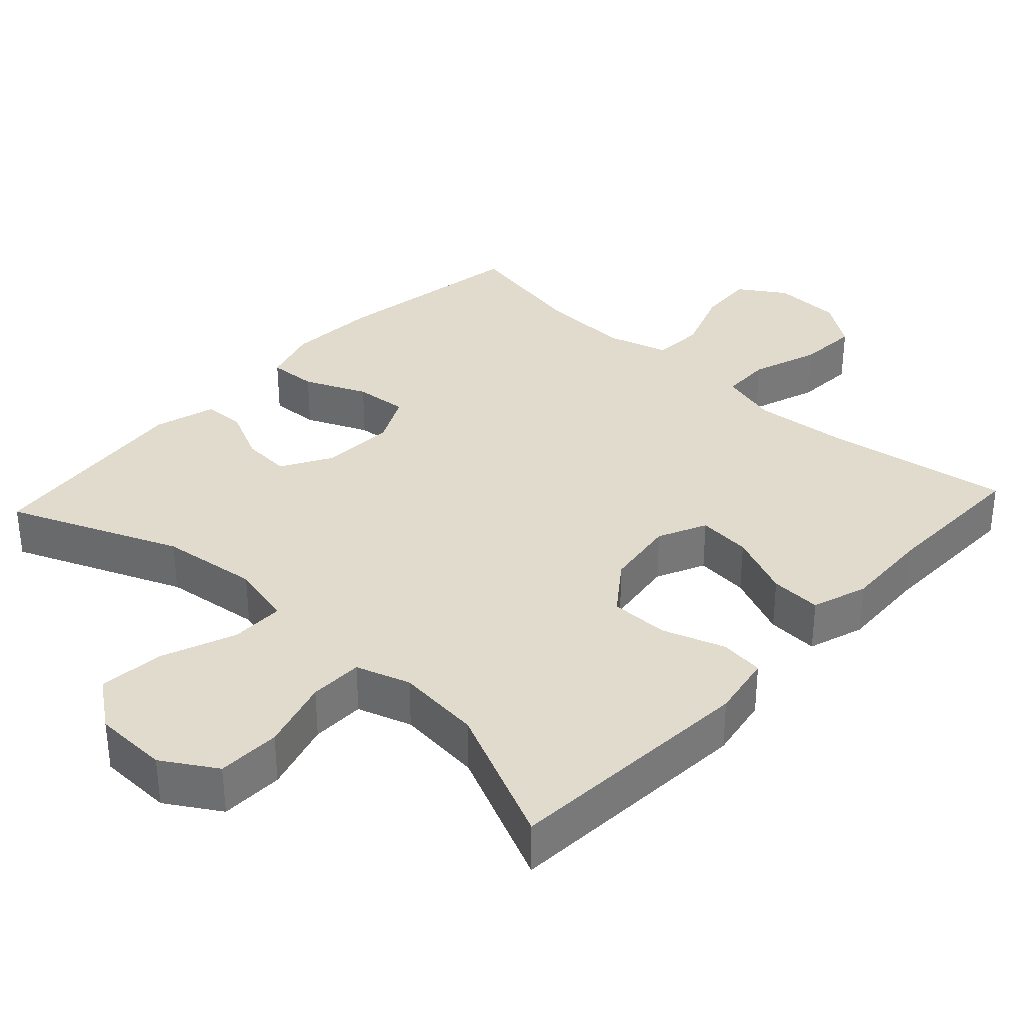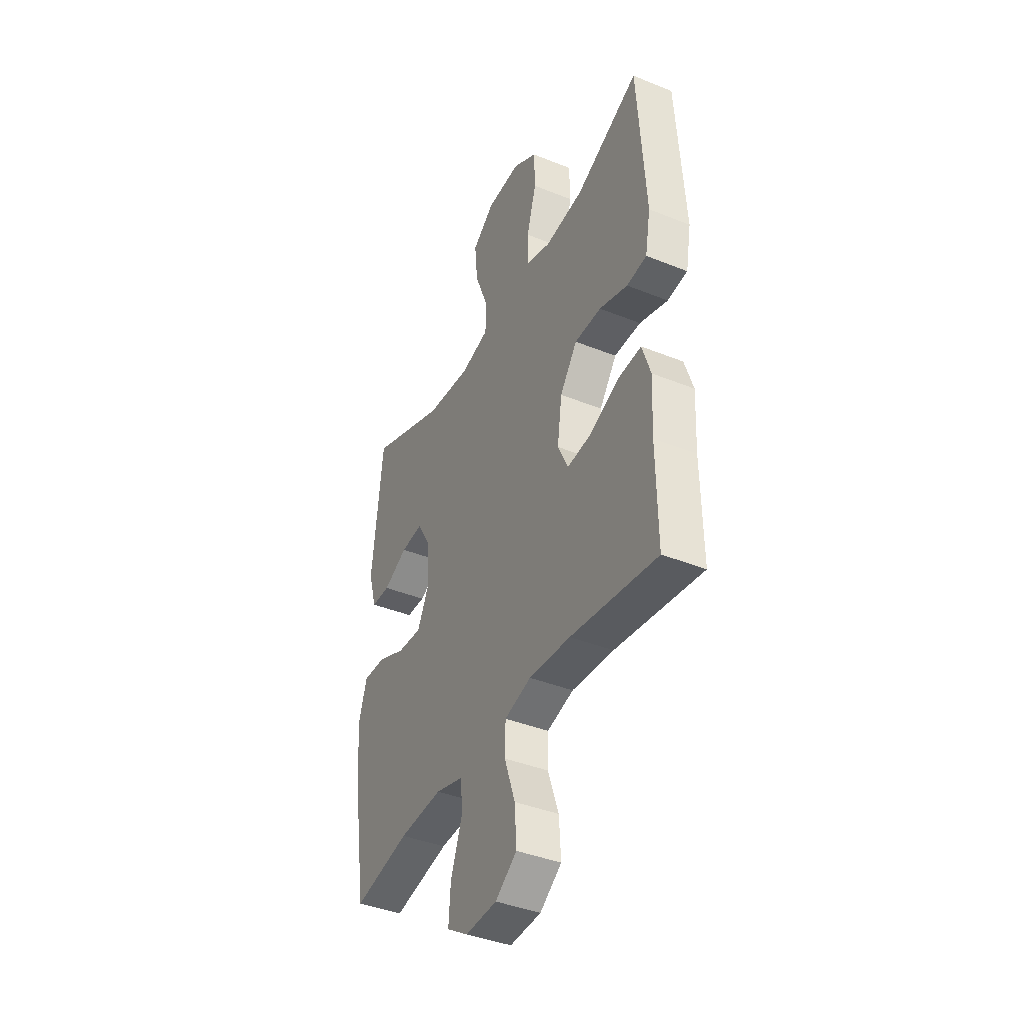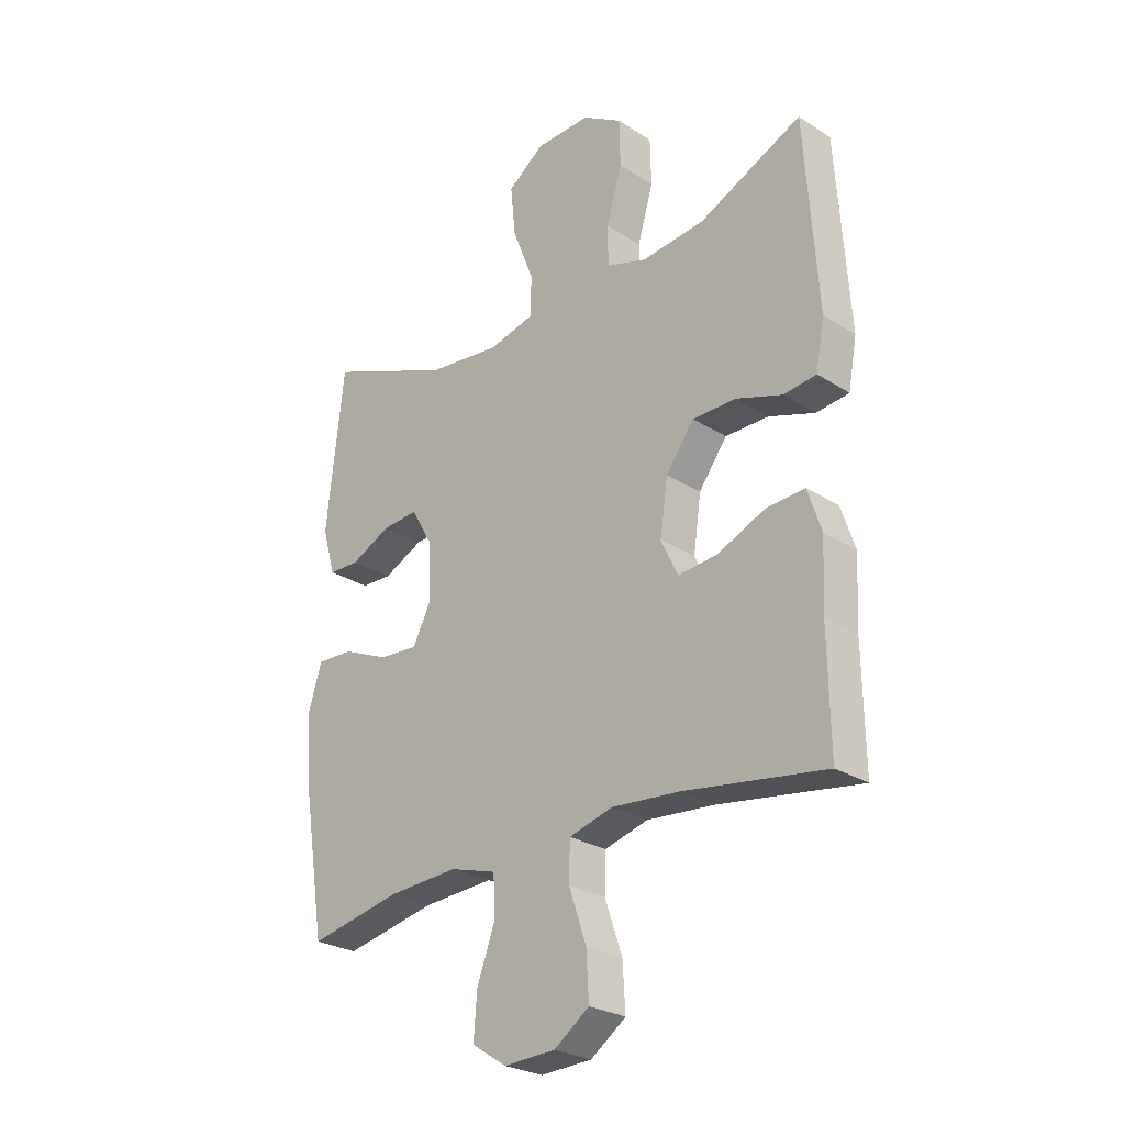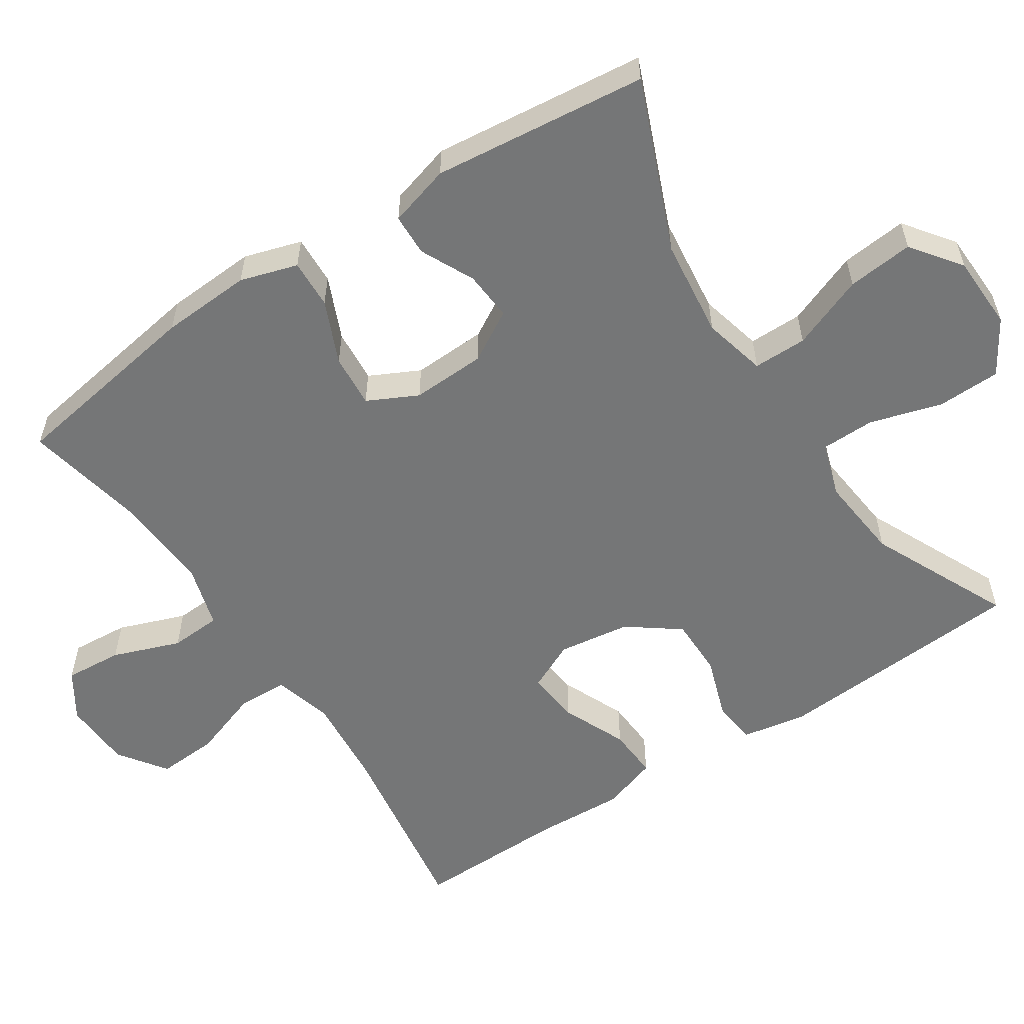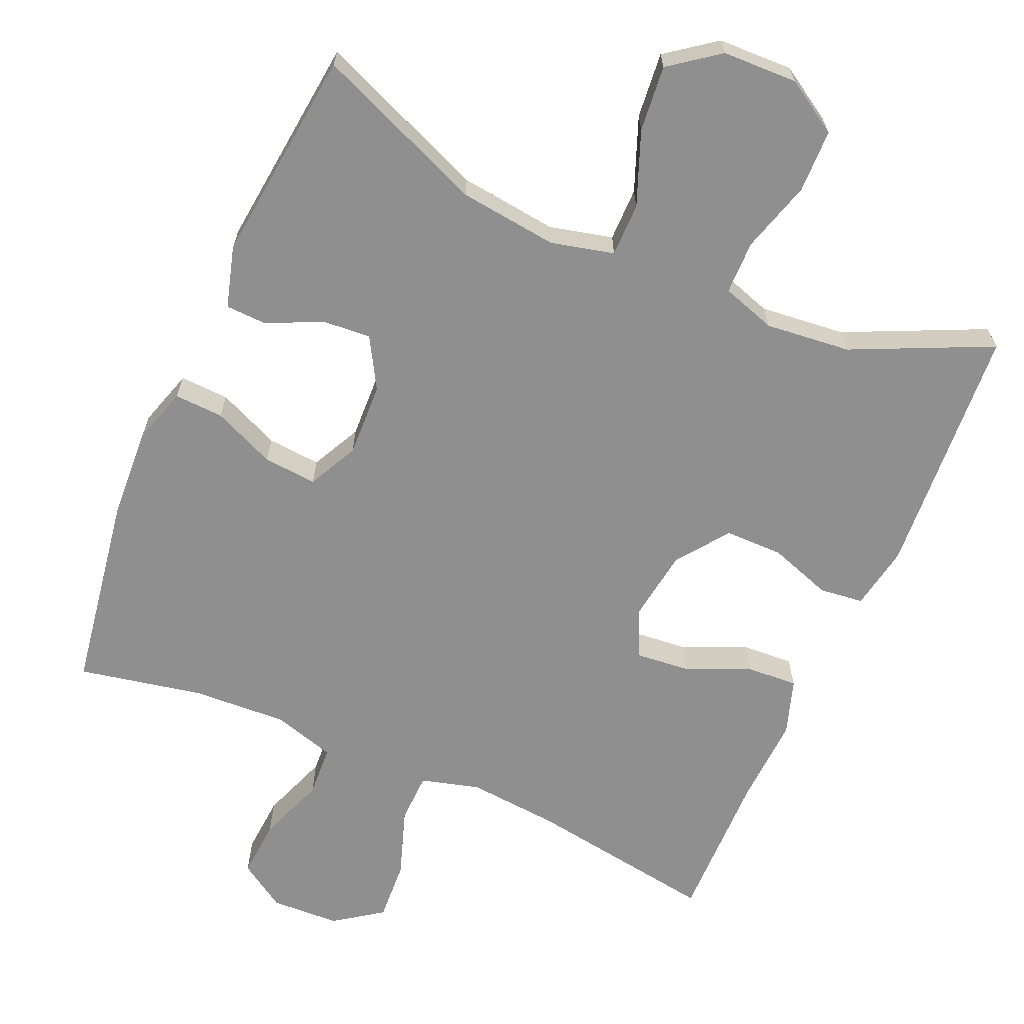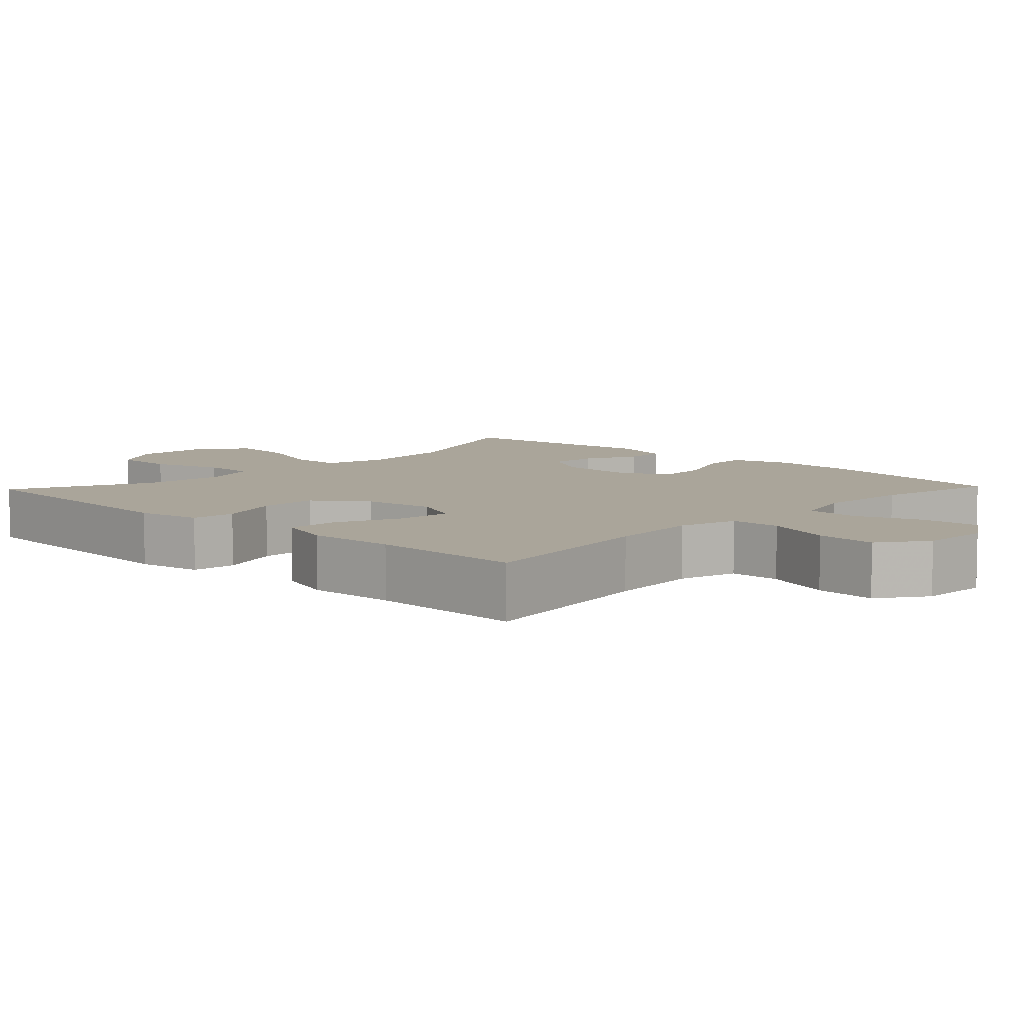
<metadata>
{"format":"obj","ext":"obj","renderer":"f3d","projection":"perspective","resolution":1024,"background":"white","views":[{"elev":33.9,"azim":42.8,"up":"+Y"},{"elev":-40.5,"azim":63.7,"up":"+Z"},{"elev":-26.5,"azim":45.0,"up":"+Z"},{"elev":-56.7,"azim":-56.6,"up":"+Y"},{"elev":-65.4,"azim":-23.6,"up":"+Y"},{"elev":7.7,"azim":133.6,"up":"+Y"}]}
</metadata>
<code>
v 0.5 0.07 0.5
v 0.523 0.07 0.155
v 0.507 0.07 0.068
v 0.447 0.07 0.061
v 0.362 0.07 0.09
v 0.282 0.07 0.09
v 0.23 0.07 0.02
v 0.216 0.07 -0.078
v 0.247 0.07 -0.144
v 0.32 0.07 -0.137
v 0.408 0.07 -0.099
v 0.478 0.07 -0.095
v 0.503 0.07 -0.171
v 0.497 0.07 -0.291
v 0.5 0.07 -0.5
v 0.241 0.07 -0.46
v 0.116 0.07 -0.449
v 0.036 0.07 -0.471
v 0.034 0.07 -0.54
v 0.066 0.07 -0.633
v 0.071 0.07 -0.716
v 0.006 0.07 -0.762
v -0.088 0.07 -0.766
v -0.152 0.07 -0.725
v -0.146 0.07 -0.646
v -0.112 0.07 -0.554
v -0.116 0.07 -0.484
v -0.201 0.07 -0.459
v -0.331 0.07 -0.466
v -0.5 0.07 -0.5
v -0.543 0.07 -0.231
v -0.55 0.07 -0.108
v -0.526 0.07 -0.03
v -0.459 0.07 -0.033
v -0.374 0.07 -0.07
v -0.301 0.07 -0.076
v -0.267 0.07 -0.008
v -0.271 0.07 0.093
v -0.311 0.07 0.162
v -0.378 0.07 0.157
v -0.451 0.07 0.122
v -0.508 0.07 0.124
v -0.532 0.07 0.208
v -0.5 0.07 0.5
v -0.268 0.07 0.405
v -0.134 0.07 0.389
v -0.048 0.07 0.41
v -0.048 0.07 0.483
v -0.087 0.07 0.583
v -0.096 0.07 0.673
v -0.029 0.07 0.723
v 0.073 0.07 0.726
v 0.146 0.07 0.681
v 0.148 0.07 0.595
v 0.119 0.07 0.497
v 0.12 0.07 0.424
v 0.194 0.07 0.4
v 0.31 0.07 0.412
v 0.5 0 0.5
v 0.523 0 0.155
v 0.507 0 0.068
v 0.447 0 0.061
v 0.362 0 0.09
v 0.282 0 0.09
v 0.23 0 0.02
v 0.216 0 -0.078
v 0.247 0 -0.144
v 0.32 0 -0.137
v 0.408 0 -0.099
v 0.478 0 -0.095
v 0.503 0 -0.171
v 0.497 0 -0.291
v 0.5 0 -0.5
v 0.241 0 -0.46
v 0.116 0 -0.449
v 0.036 0 -0.471
v 0.034 0 -0.54
v 0.066 0 -0.633
v 0.071 0 -0.716
v 0.006 0 -0.762
v -0.088 0 -0.766
v -0.152 0 -0.725
v -0.146 0 -0.646
v -0.112 0 -0.554
v -0.116 0 -0.484
v -0.201 0 -0.459
v -0.331 0 -0.466
v -0.5 0 -0.5
v -0.543 0 -0.231
v -0.55 0 -0.108
v -0.526 0 -0.03
v -0.459 0 -0.033
v -0.374 0 -0.07
v -0.301 0 -0.076
v -0.267 0 -0.008
v -0.271 0 0.093
v -0.311 0 0.162
v -0.378 0 0.157
v -0.451 0 0.122
v -0.508 0 0.124
v -0.532 0 0.208
v -0.5 0 0.5
v -0.268 0 0.405
v -0.134 0 0.389
v -0.048 0 0.41
v -0.048 0 0.483
v -0.087 0 0.583
v -0.096 0 0.673
v -0.029 0 0.723
v 0.073 0 0.726
v 0.146 0 0.681
v 0.148 0 0.595
v 0.119 0 0.497
v 0.12 0 0.424
v 0.194 0 0.4
v 0.31 0 0.412
f 53 54 55
f 52 53 55
f 51 52 55
f 50 51 55
f 49 50 55
f 48 49 55
f 47 48 55 56
f 46 47 56 57
f 43 44 45
f 42 43 45
f 41 42 45
f 40 41 45
f 39 40 45 46
f 38 39 46 57
f 33 34 35
f 32 33 35
f 31 32 35
f 30 31 35
f 29 30 35
f 28 29 35 36
f 27 28 36 37
f 24 25 26
f 23 24 26
f 22 23 26
f 21 22 26
f 20 21 26
f 19 20 26
f 18 19 26 27
f 38 57 58
f 37 38 58
f 27 37 58
f 18 27 58
f 17 18 58
f 12 13 14
f 11 12 14
f 10 11 14
f 14 15 16
f 10 14 16
f 9 10 16
f 3 4 5
f 2 3 5
f 1 2 5
f 58 1 5
f 58 5 6
f 8 9 16 17
f 7 8 17
f 7 17 58
f 6 7 58
f 113 112 111
f 113 111 110
f 113 110 109
f 113 109 108
f 113 108 107
f 113 107 106
f 114 113 106 105
f 115 114 105 104
f 103 102 101
f 103 101 100
f 103 100 99
f 103 99 98
f 104 103 98 97
f 115 104 97 96
f 93 92 91
f 93 91 90
f 93 90 89
f 93 89 88
f 93 88 87
f 94 93 87 86
f 95 94 86 85
f 84 83 82
f 84 82 81
f 84 81 80
f 84 80 79
f 84 79 78
f 84 78 77
f 85 84 77 76
f 116 115 96
f 116 96 95
f 116 95 85
f 116 85 76
f 116 76 75
f 72 71 70
f 72 70 69
f 72 69 68
f 74 73 72
f 74 72 68
f 74 68 67
f 63 62 61
f 63 61 60
f 63 60 59
f 63 59 116
f 64 63 116
f 75 74 67 66
f 75 66 65
f 116 75 65
f 116 65 64
f 1 59 60 2
f 2 60 61 3
f 3 61 62 4
f 4 62 63 5
f 5 63 64 6
f 6 64 65 7
f 7 65 66 8
f 8 66 67 9
f 9 67 68 10
f 10 68 69 11
f 11 69 70 12
f 12 70 71 13
f 13 71 72 14
f 14 72 73 15
f 15 73 74 16
f 16 74 75 17
f 17 75 76 18
f 18 76 77 19
f 19 77 78 20
f 20 78 79 21
f 21 79 80 22
f 22 80 81 23
f 23 81 82 24
f 24 82 83 25
f 25 83 84 26
f 26 84 85 27
f 27 85 86 28
f 28 86 87 29
f 29 87 88 30
f 30 88 89 31
f 31 89 90 32
f 32 90 91 33
f 33 91 92 34
f 34 92 93 35
f 35 93 94 36
f 36 94 95 37
f 37 95 96 38
f 38 96 97 39
f 39 97 98 40
f 40 98 99 41
f 41 99 100 42
f 42 100 101 43
f 43 101 102 44
f 44 102 103 45
f 45 103 104 46
f 46 104 105 47
f 47 105 106 48
f 48 106 107 49
f 49 107 108 50
f 50 108 109 51
f 51 109 110 52
f 52 110 111 53
f 53 111 112 54
f 54 112 113 55
f 55 113 114 56
f 56 114 115 57
f 57 115 116 58
f 58 116 59 1

</code>
